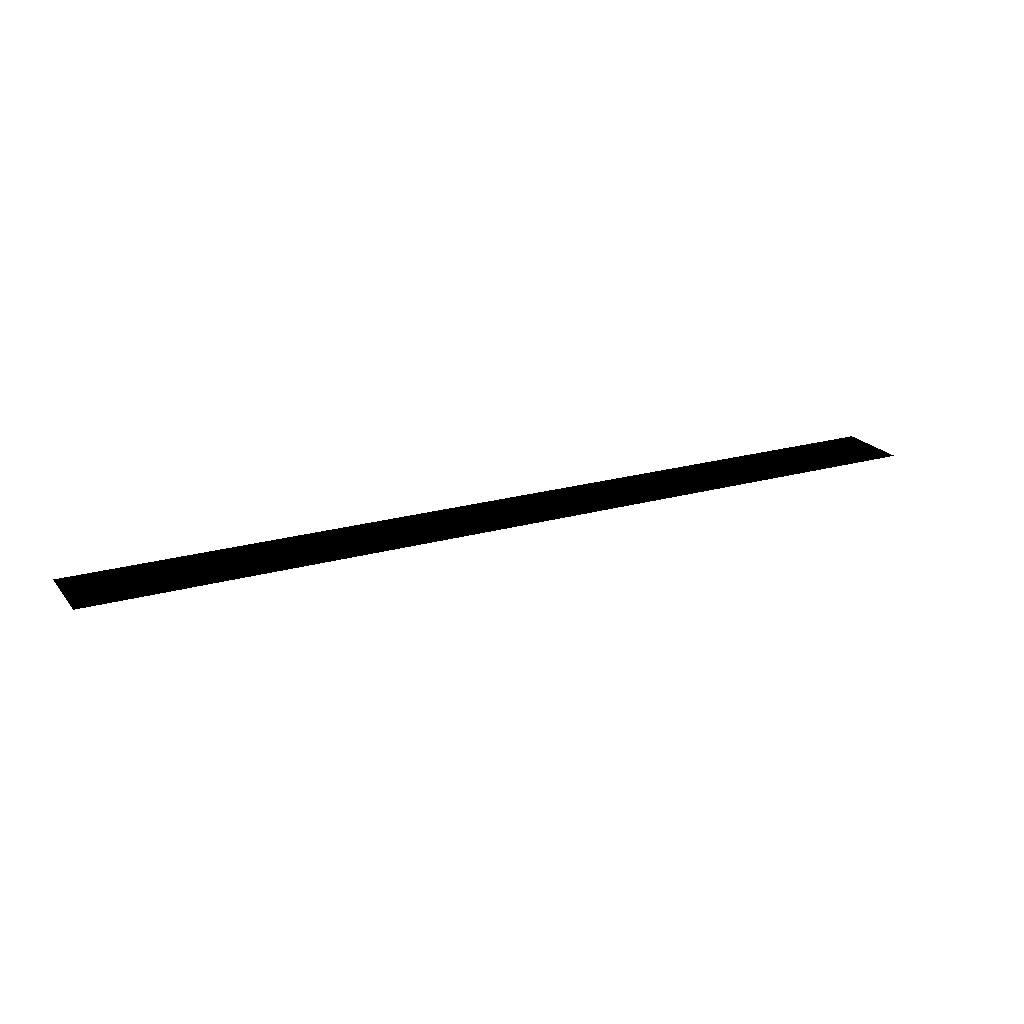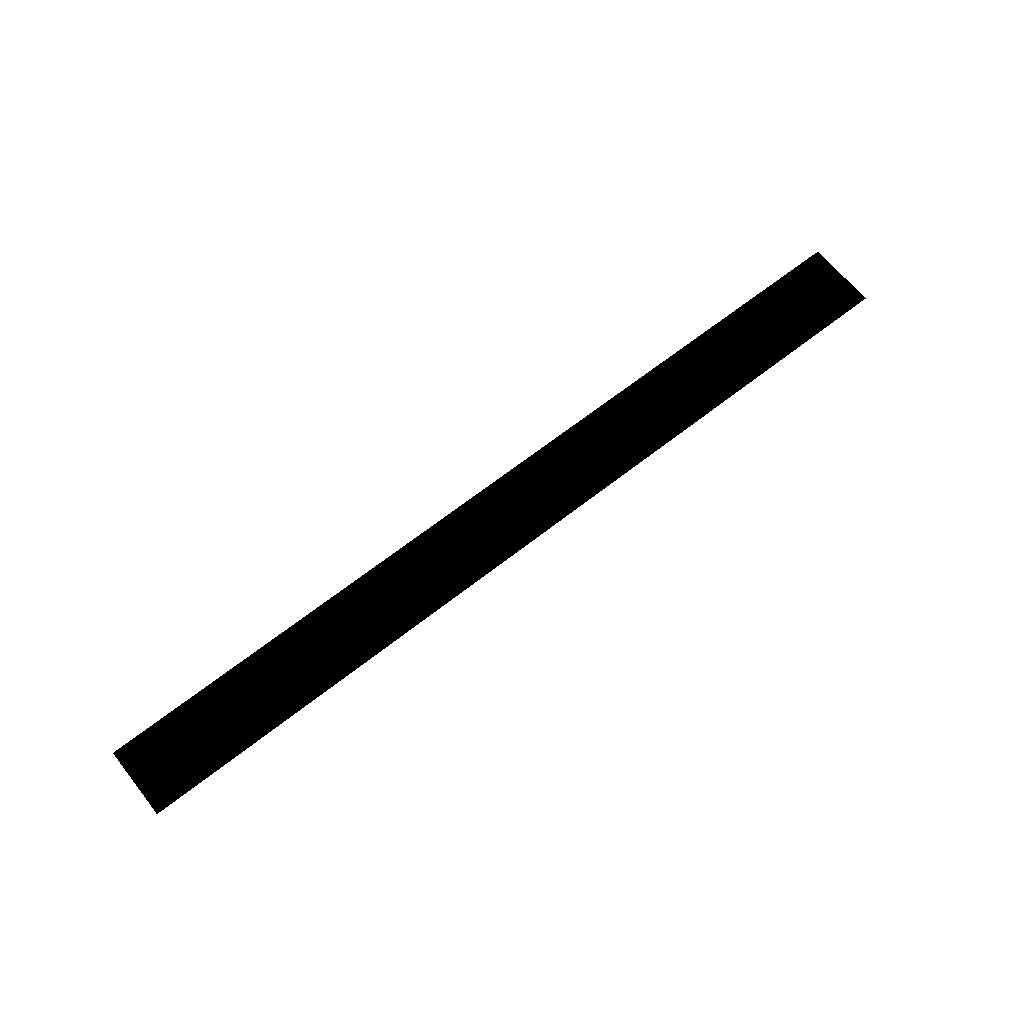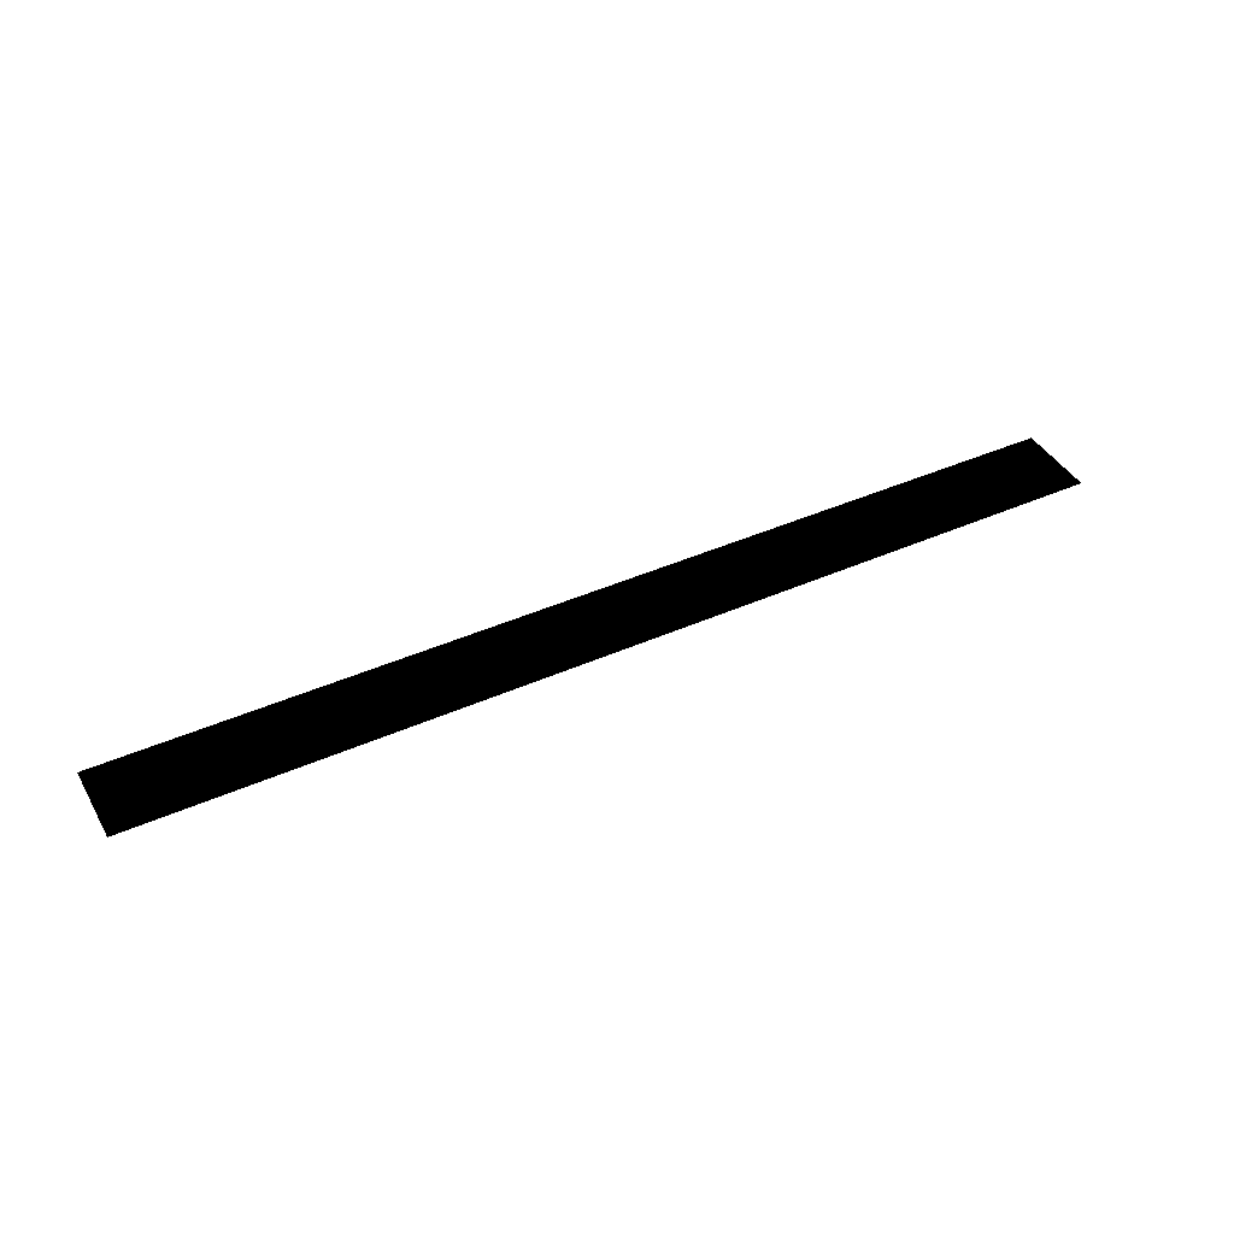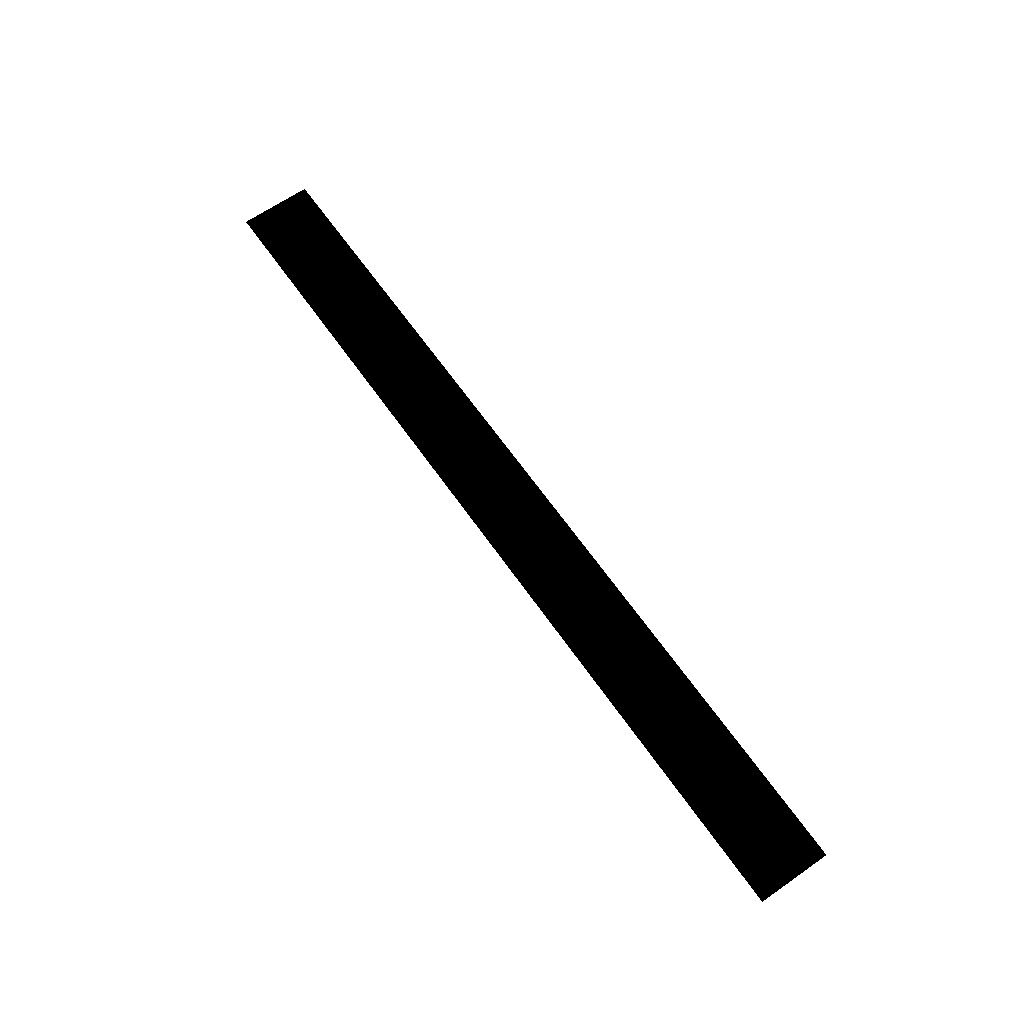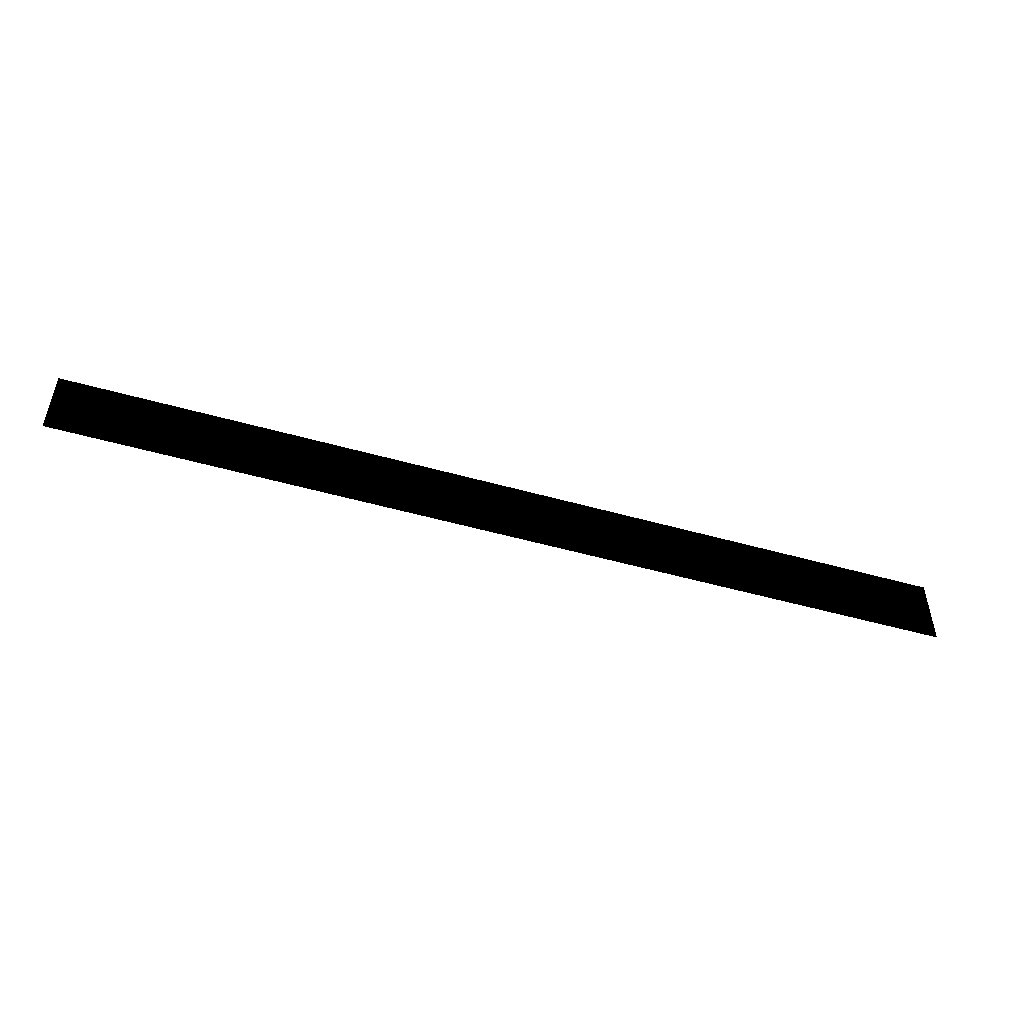
<metadata>
{"format":"obj","ext":"obj","renderer":"f3d","projection":"perspective","resolution":1024,"background":"white","views":[{"elev":21.1,"azim":-27.0,"up":"+Z"},{"elev":65.2,"azim":141.6,"up":"+Z"},{"elev":42.4,"azim":152.1,"up":"+Z"},{"elev":65.2,"azim":-125.0,"up":"+Z"},{"elev":-50.2,"azim":162.7,"up":"+Y"}]}
</metadata>
<code>
g grasslandsBG_Middle_Geo
v -17.08 -1.121 -0.0001106
v -17.08 1.608 -0.0001106
v 15.63 1.608 -0.0001106
v 15.63 -1.121 -0.0001106
g grasslandsBG_Middle_Geo_0
f 3 2 1
f 4 3 1

</code>
